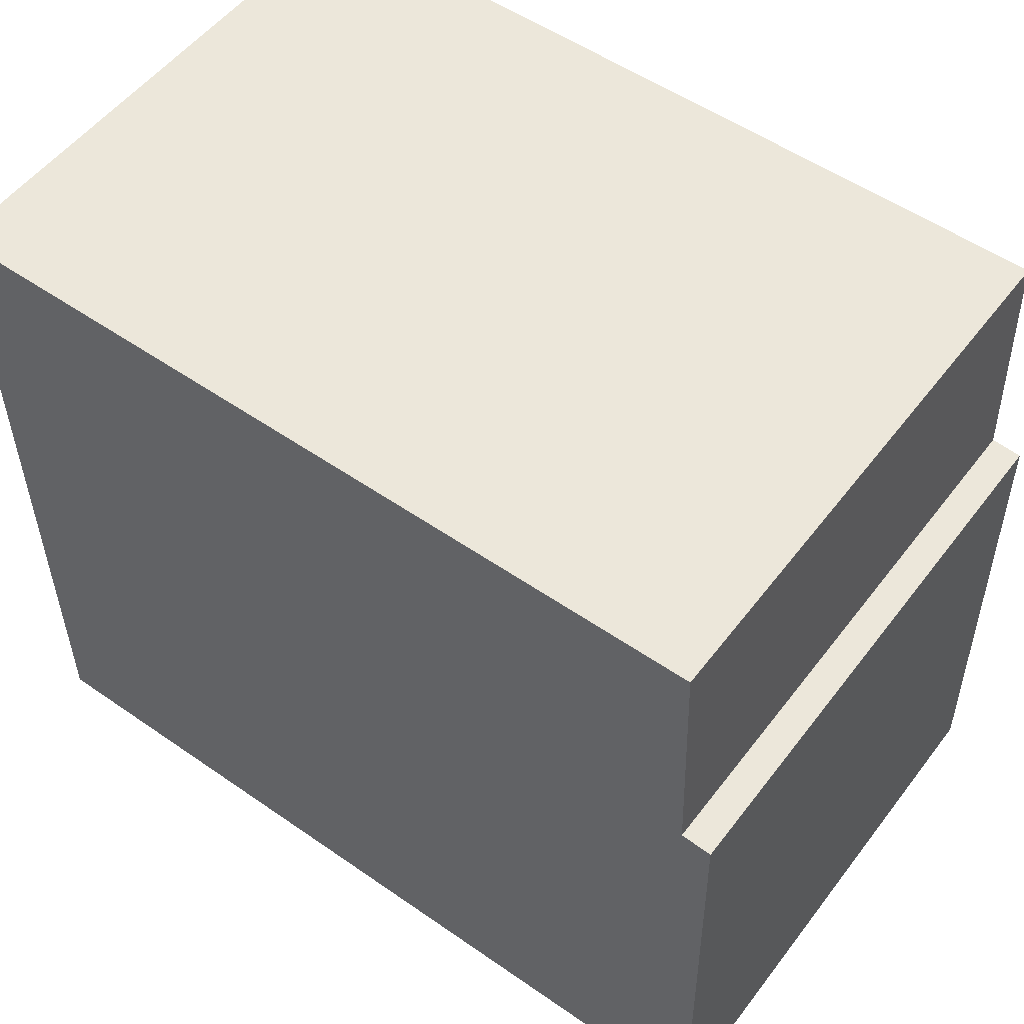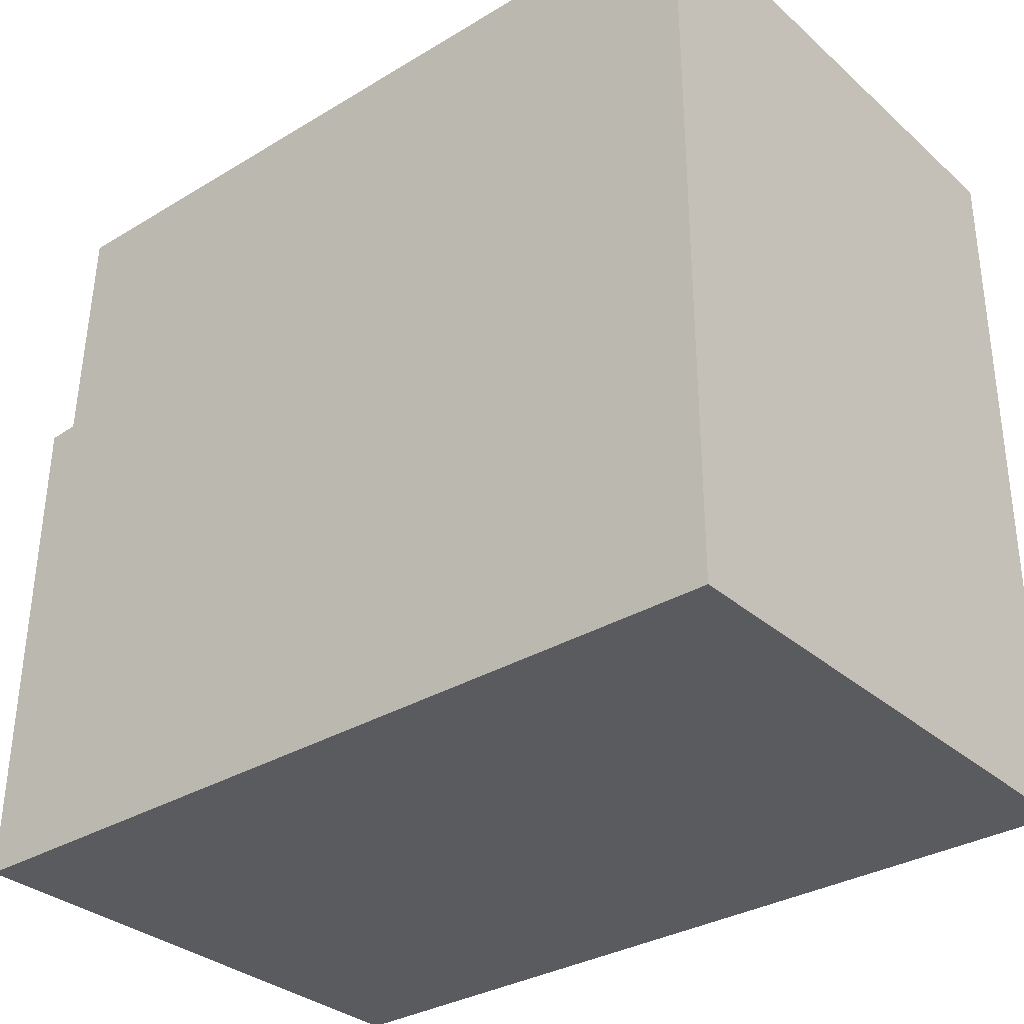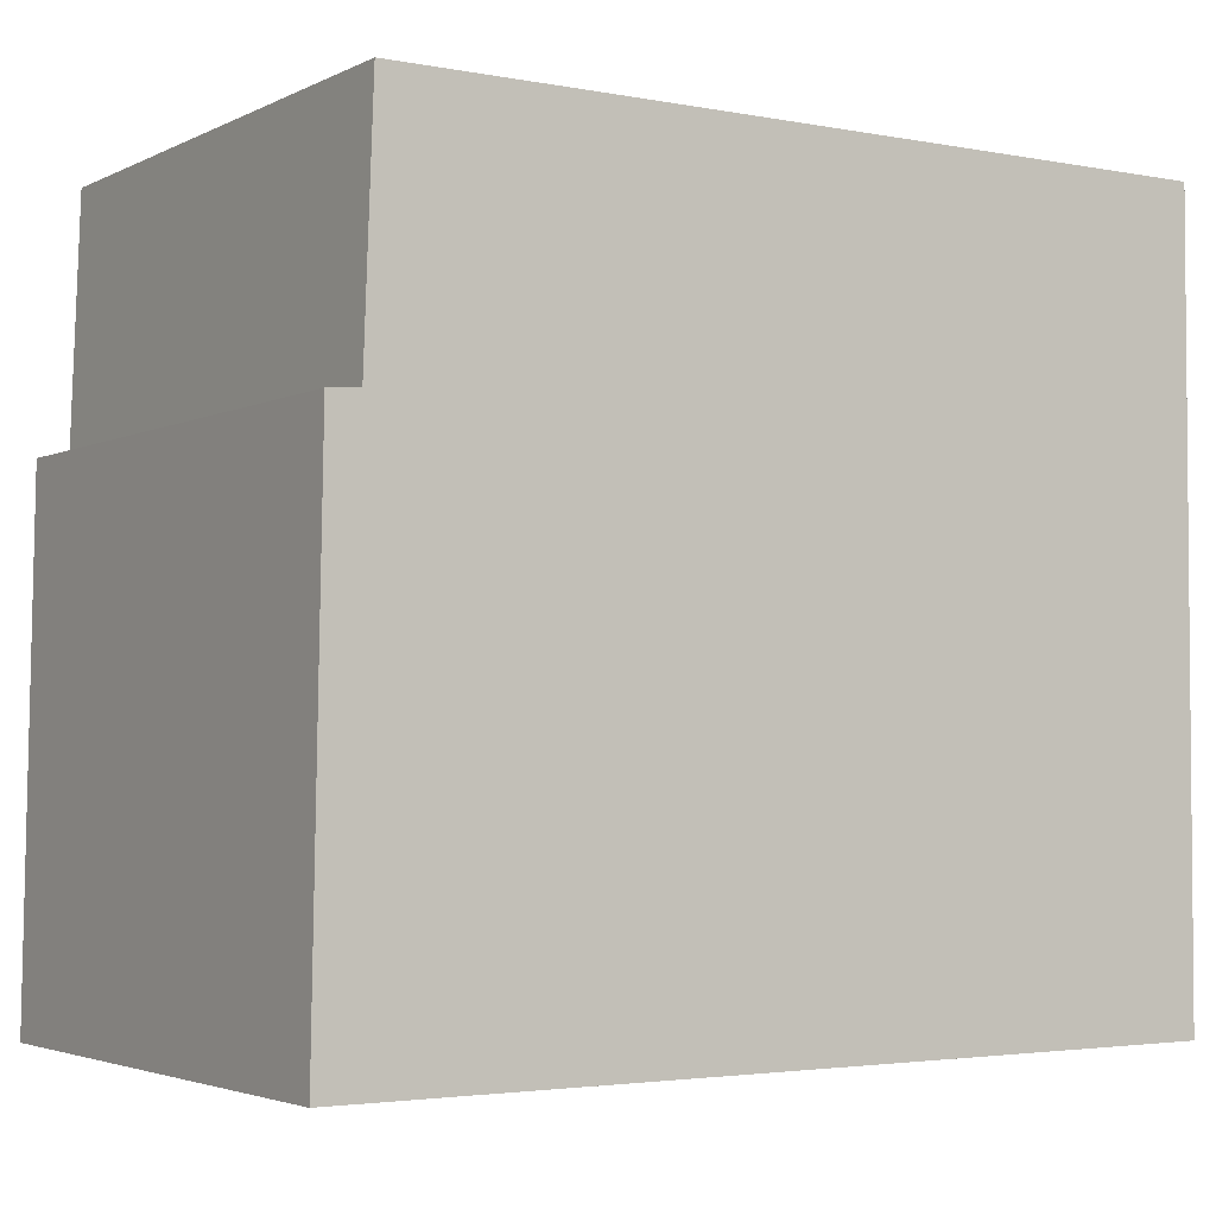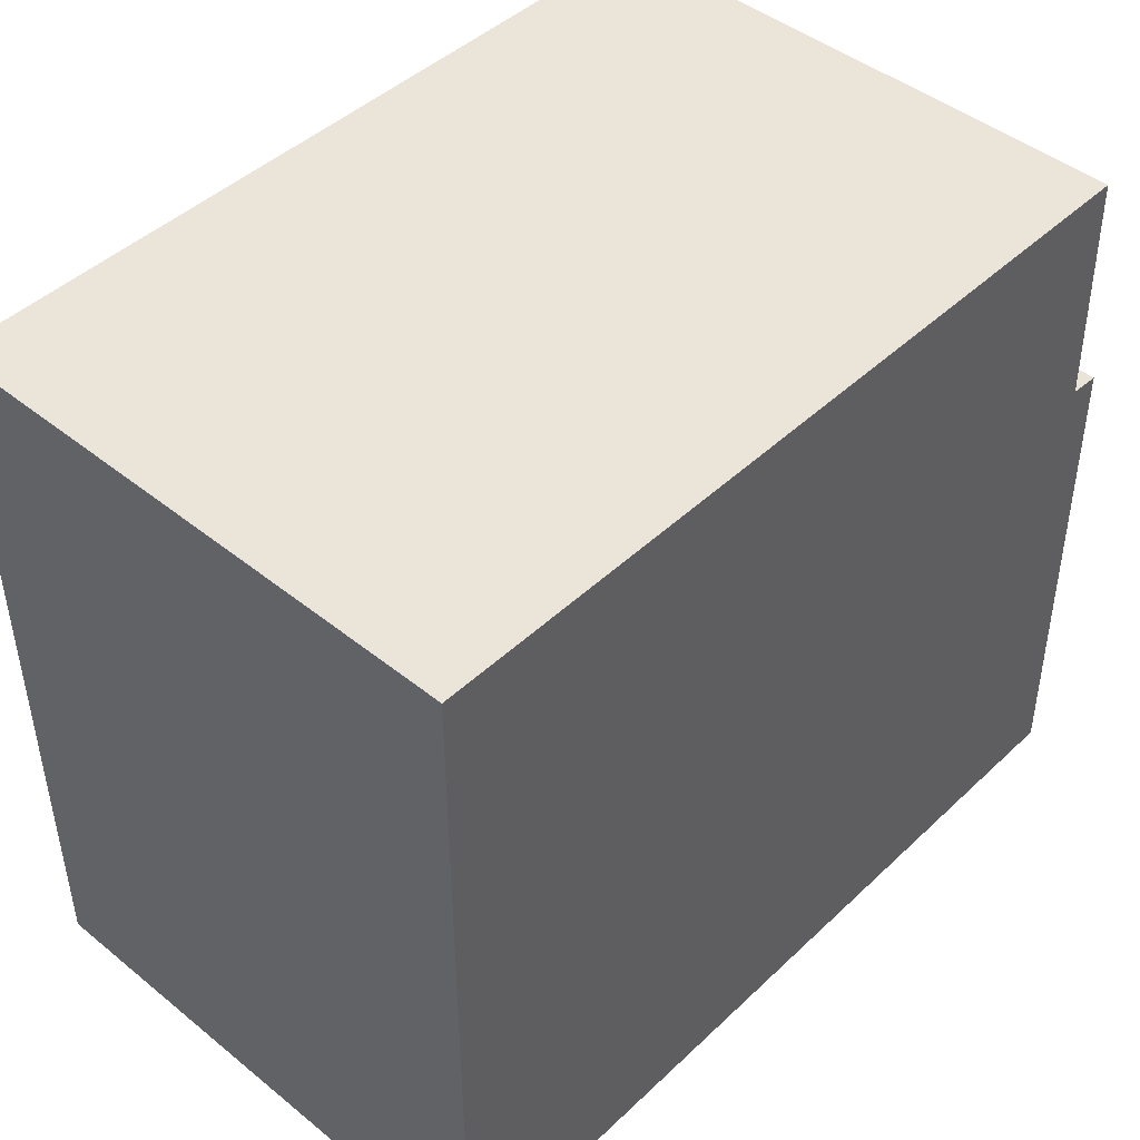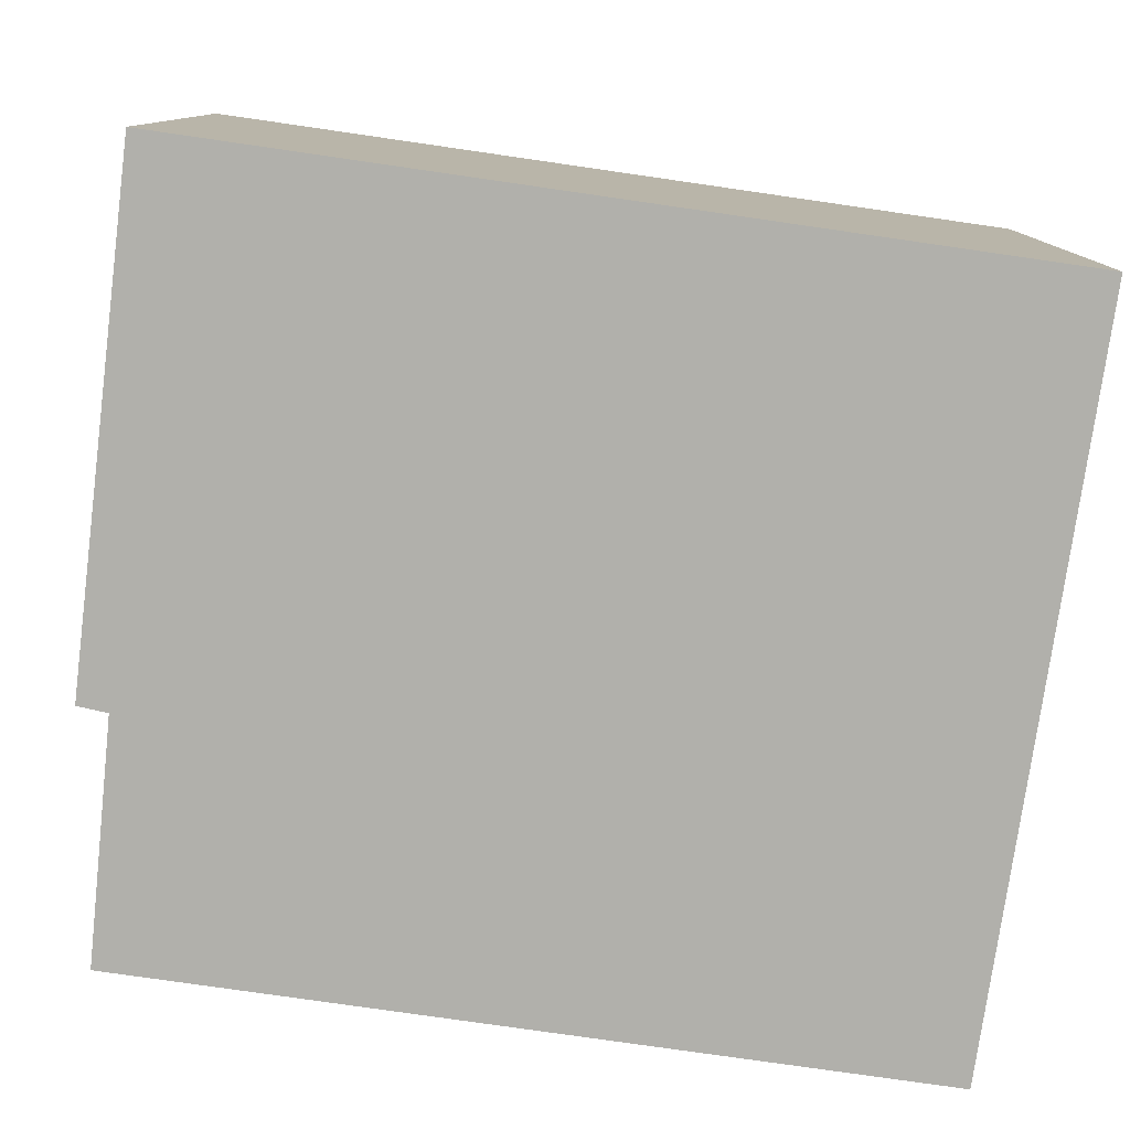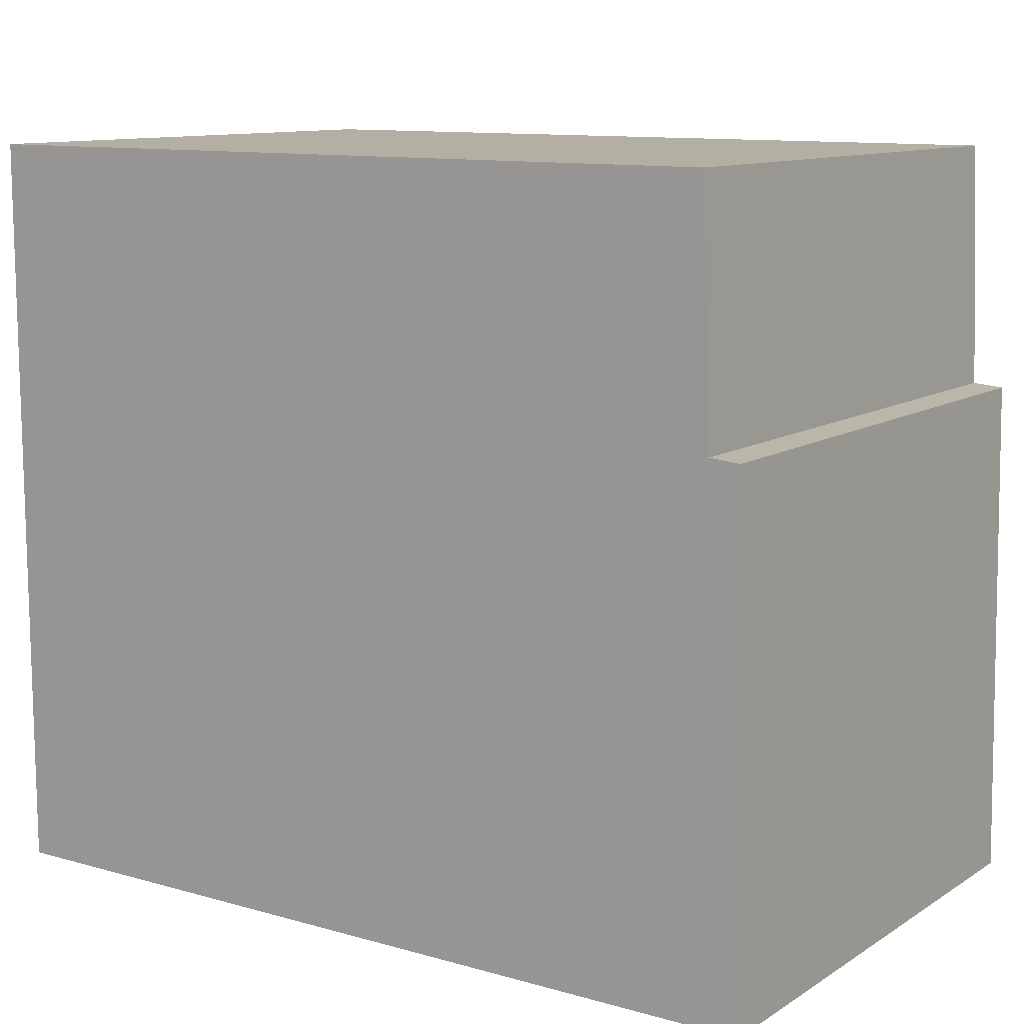
<metadata>
{"format":"obj","ext":"obj","renderer":"f3d","projection":"perspective","resolution":1024,"background":"white","views":[{"elev":53.5,"azim":36.5,"up":"+Z"},{"elev":-32.5,"azim":-140.2,"up":"+Z"},{"elev":-3.2,"azim":147.0,"up":"+Z"},{"elev":45.5,"azim":-47.2,"up":"+Z"},{"elev":-78.5,"azim":171.9,"up":"+Y"},{"elev":11.1,"azim":34.4,"up":"+Z"}]}
</metadata>
<code>
v  0.001 2.896 -3.965
v  4.464 2.896 -1.292
v  4.51 2.896 -3.972
v  4.304 2.896 -1.279
v  4.258 2.896 -0.007
v  0 2.896 1.773e-16
v  4.464 7.911e-17 -1.292
v  4.51 2.432e-16 -3.972
v  4.258 4.286e-19 -0.007
v  4.304 7.832e-17 -1.279
v  0.001 2.428e-16 -3.965
v  0 0 0
g defaultobject
f 1 2 3
f 2 1 4
f 4 1 5
f 5 1 6
f 7 3 2
f 3 7 8
f 9 4 5
f 4 9 10
f 8 1 3
f 1 8 11
f 11 6 1
f 6 11 12
f 12 5 6
f 5 12 9
f 10 2 4
f 2 10 7
f 7 11 8
f 11 7 10
f 11 10 12
f 12 10 9

</code>
